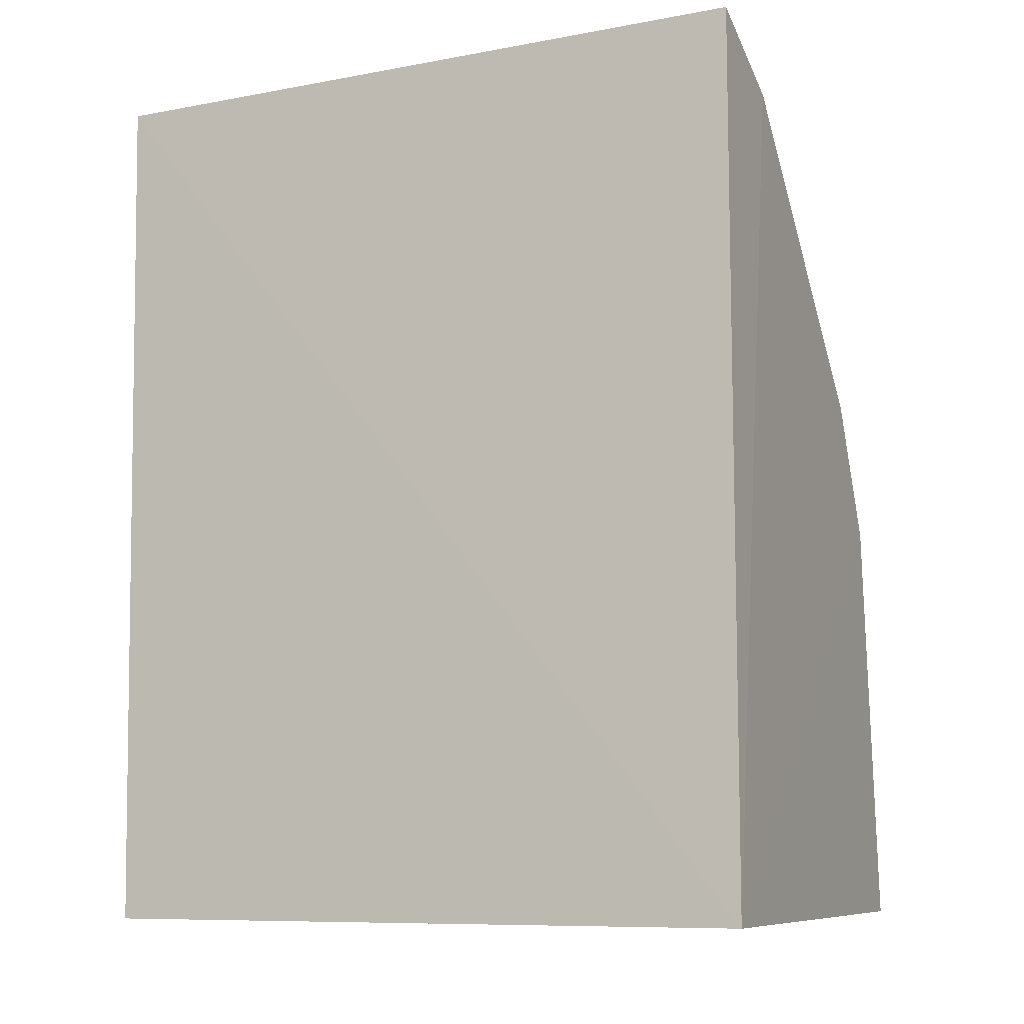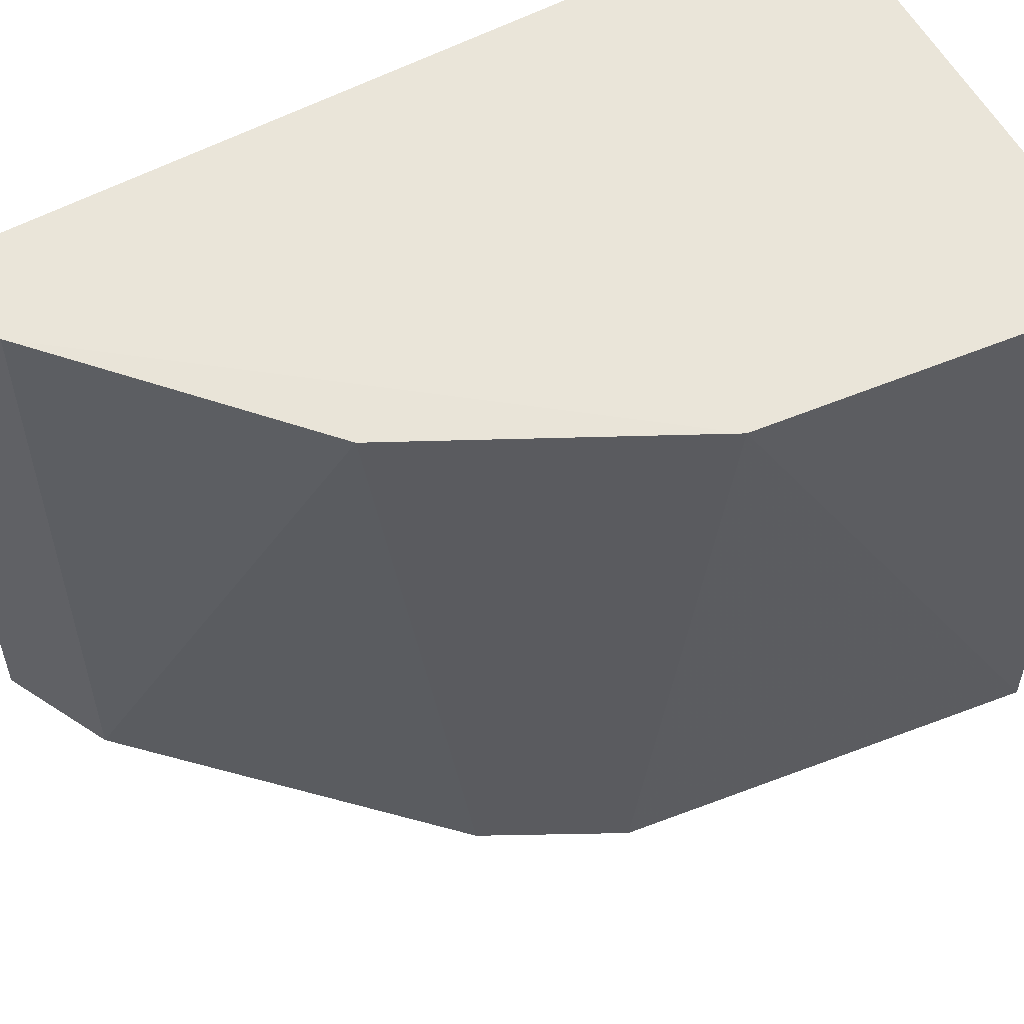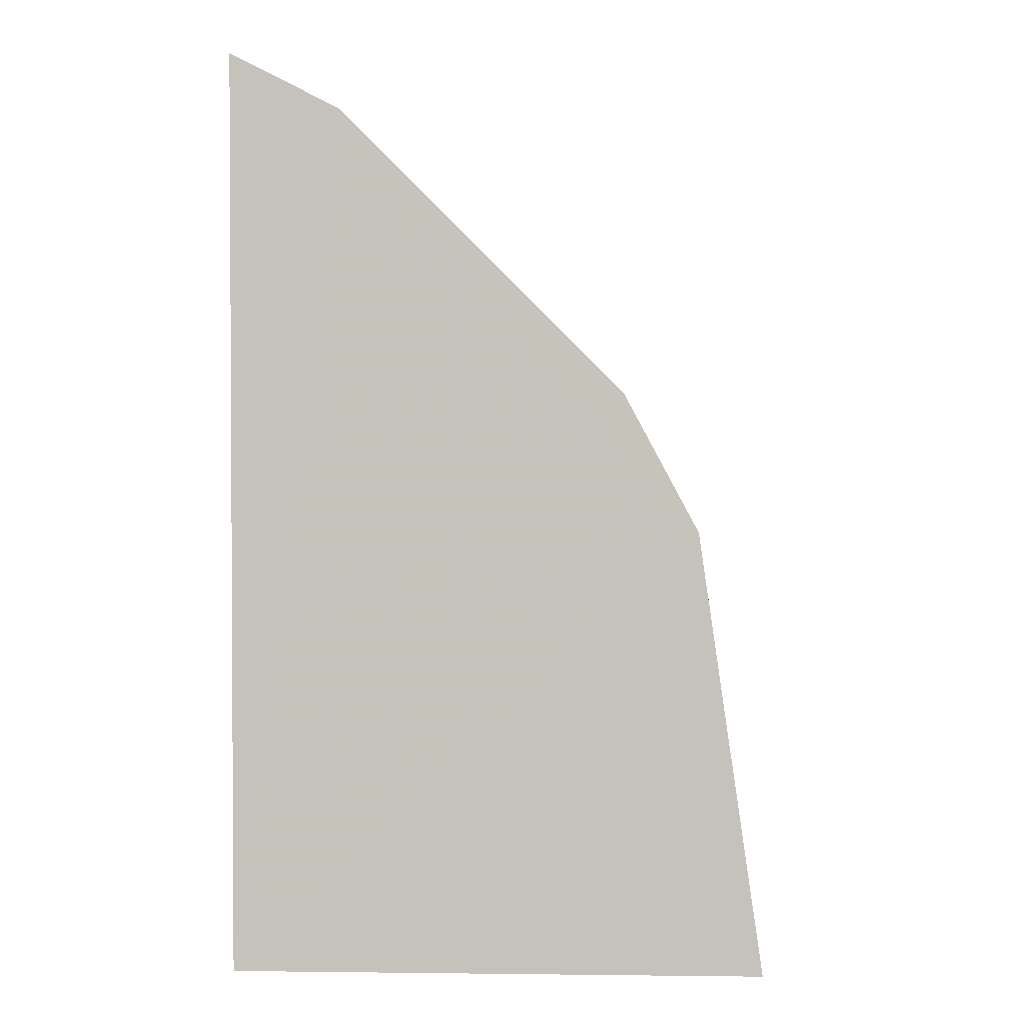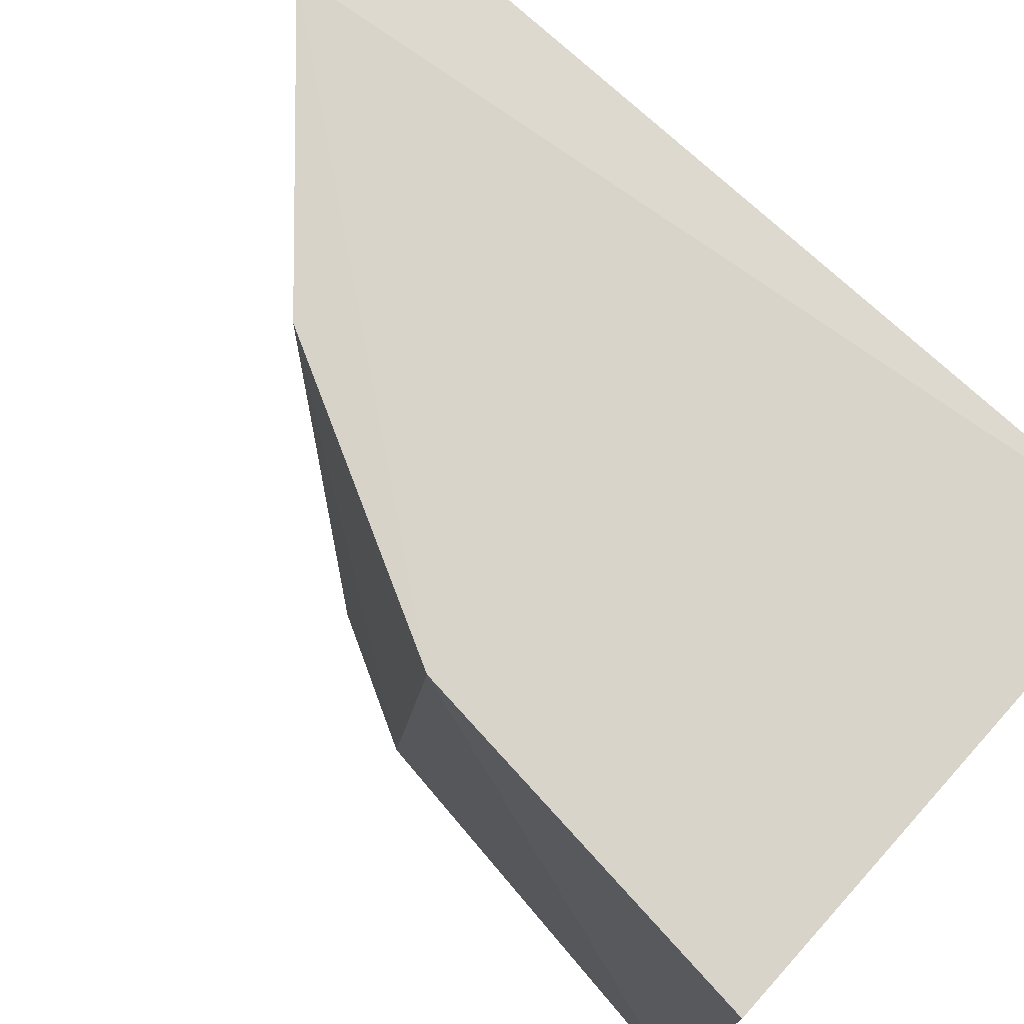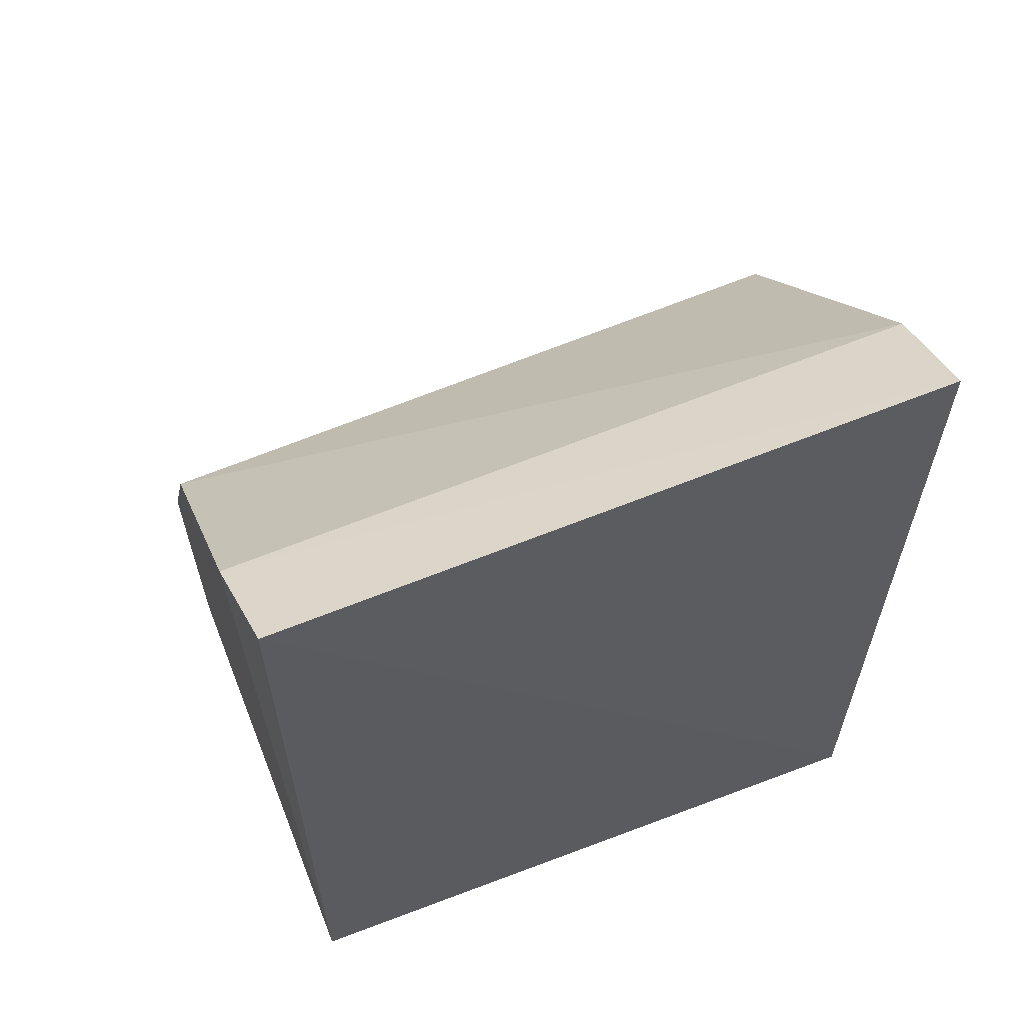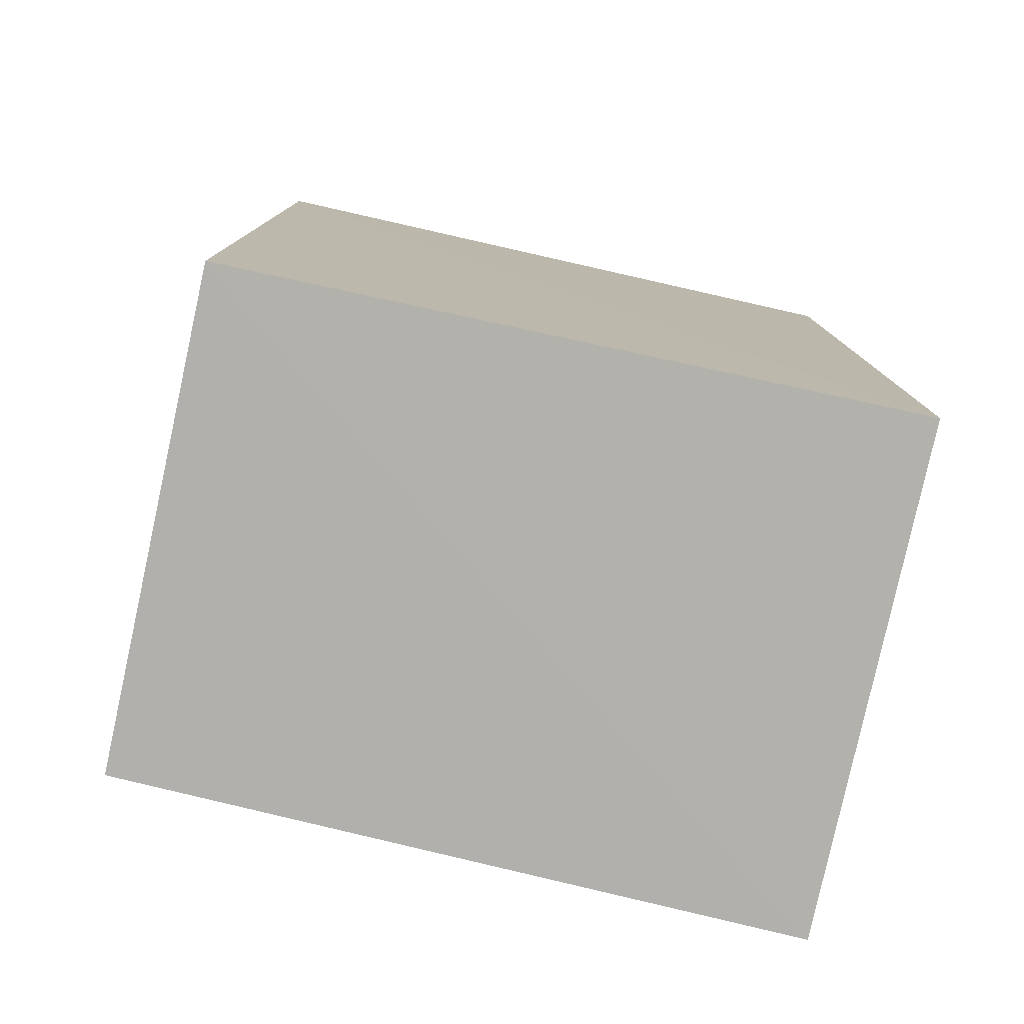
<metadata>
{"format":"obj","ext":"obj","renderer":"f3d","projection":"perspective","resolution":1024,"background":"white","views":[{"elev":-8.8,"azim":113.9,"up":"+Y"},{"elev":59.4,"azim":-119.3,"up":"+Z"},{"elev":-0.0,"azim":-176.4,"up":"+Y"},{"elev":75.8,"azim":-48.5,"up":"+Z"},{"elev":60.7,"azim":68.8,"up":"+Y"},{"elev":-79.1,"azim":77.9,"up":"+Y"}]}
</metadata>
<code>
v -0.07464 -0.0173 -0.09848
v -0.07464 -0.0173 -0.2348
v -0.07216 0.1589 -0.09768
v -0.07383 0.1627 -0.2349
v -0.1779 -0.017 -0.235
v -0.09548 0.1515 -0.2356
v -0.1738 -0.01657 -0.09757
v -0.1656 0.06869 -0.2356
v -0.0932 0.1483 -0.09584
v -0.1662 0.05376 -0.09647
v -0.138 0.1079 -0.09628
v -0.1511 0.09559 -0.2356
f 1 2 3
f 3 2 4
f 5 2 1
f 6 4 2
f 7 5 1
f 8 6 2
f 8 2 5
f 9 3 4
f 9 4 6
f 9 1 3
f 10 8 5
f 10 5 7
f 10 7 1
f 10 1 9
f 11 9 6
f 11 10 9
f 11 8 10
f 12 11 6
f 12 6 8
f 12 8 11

</code>
